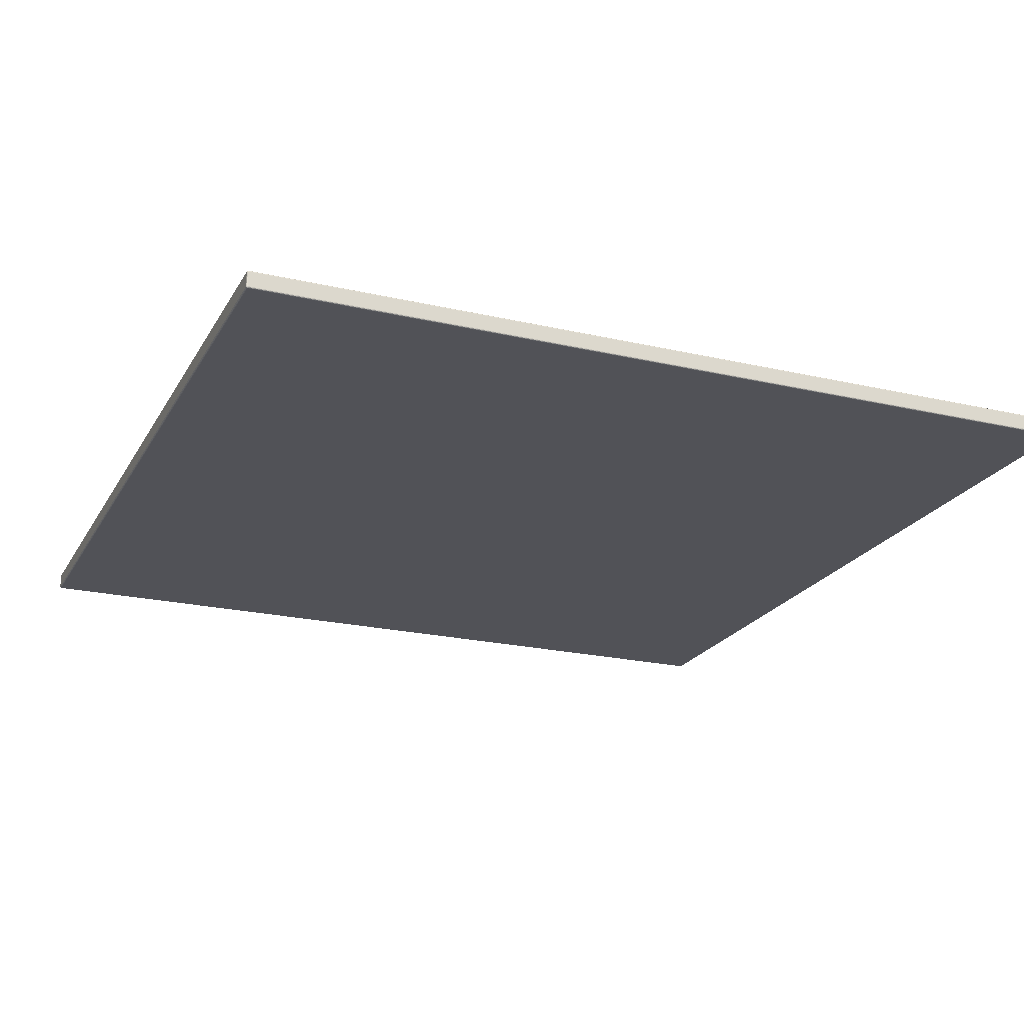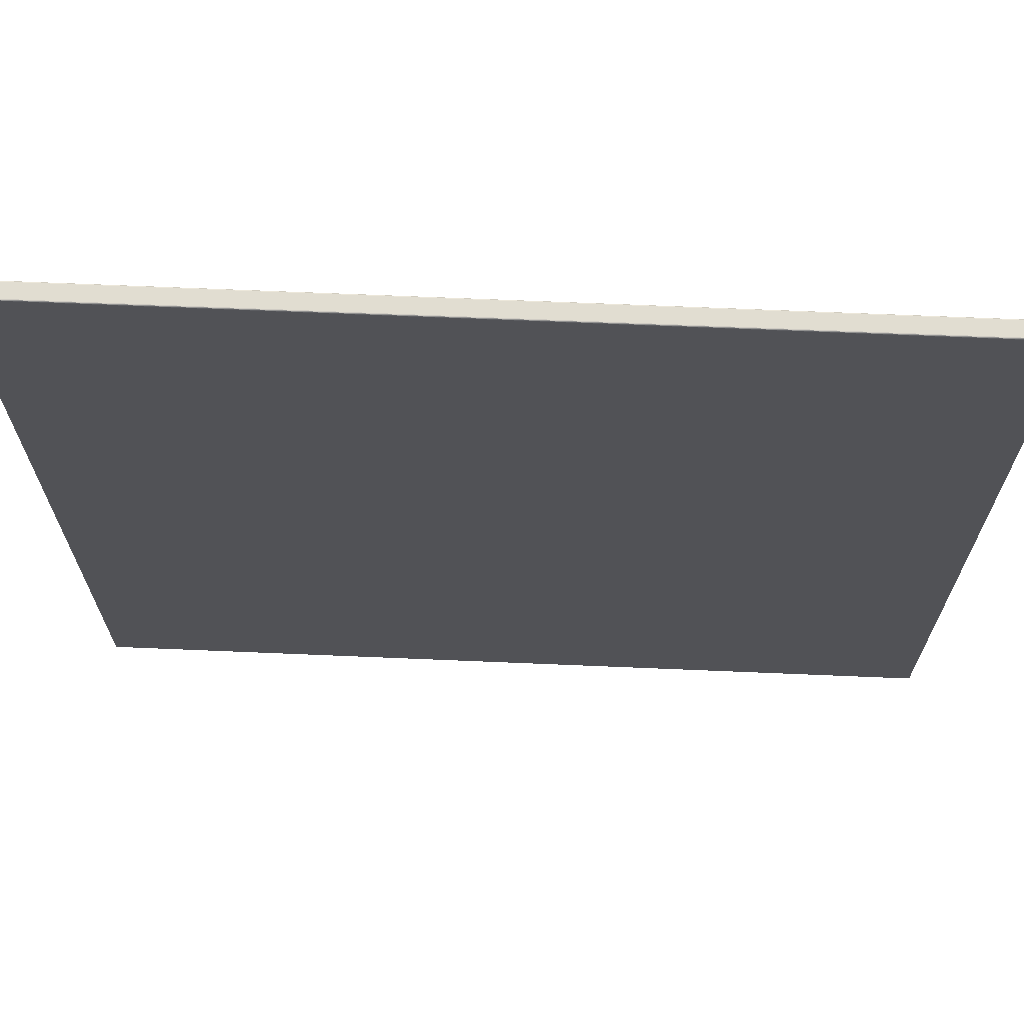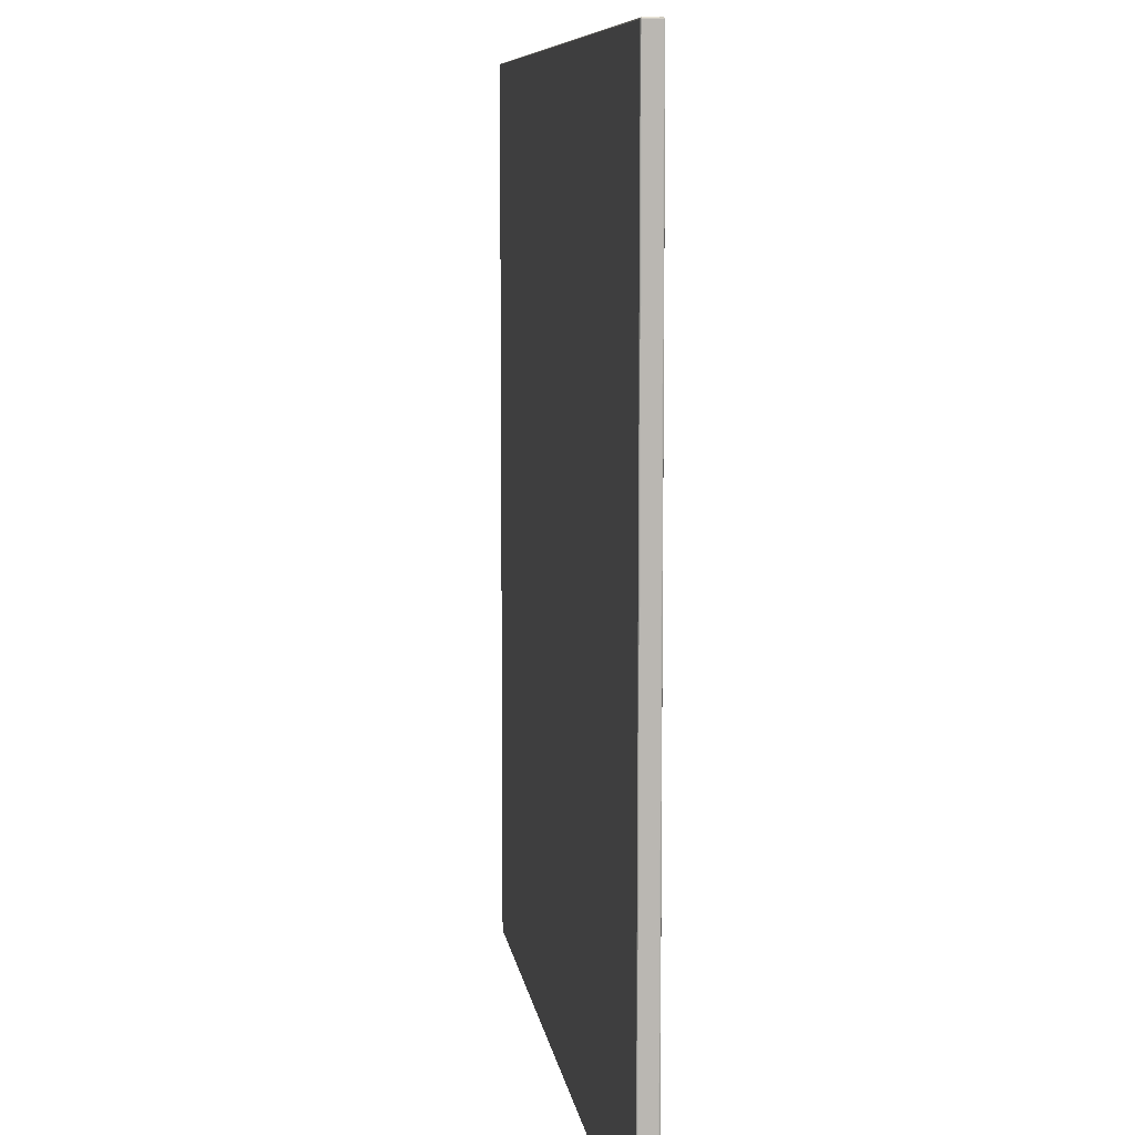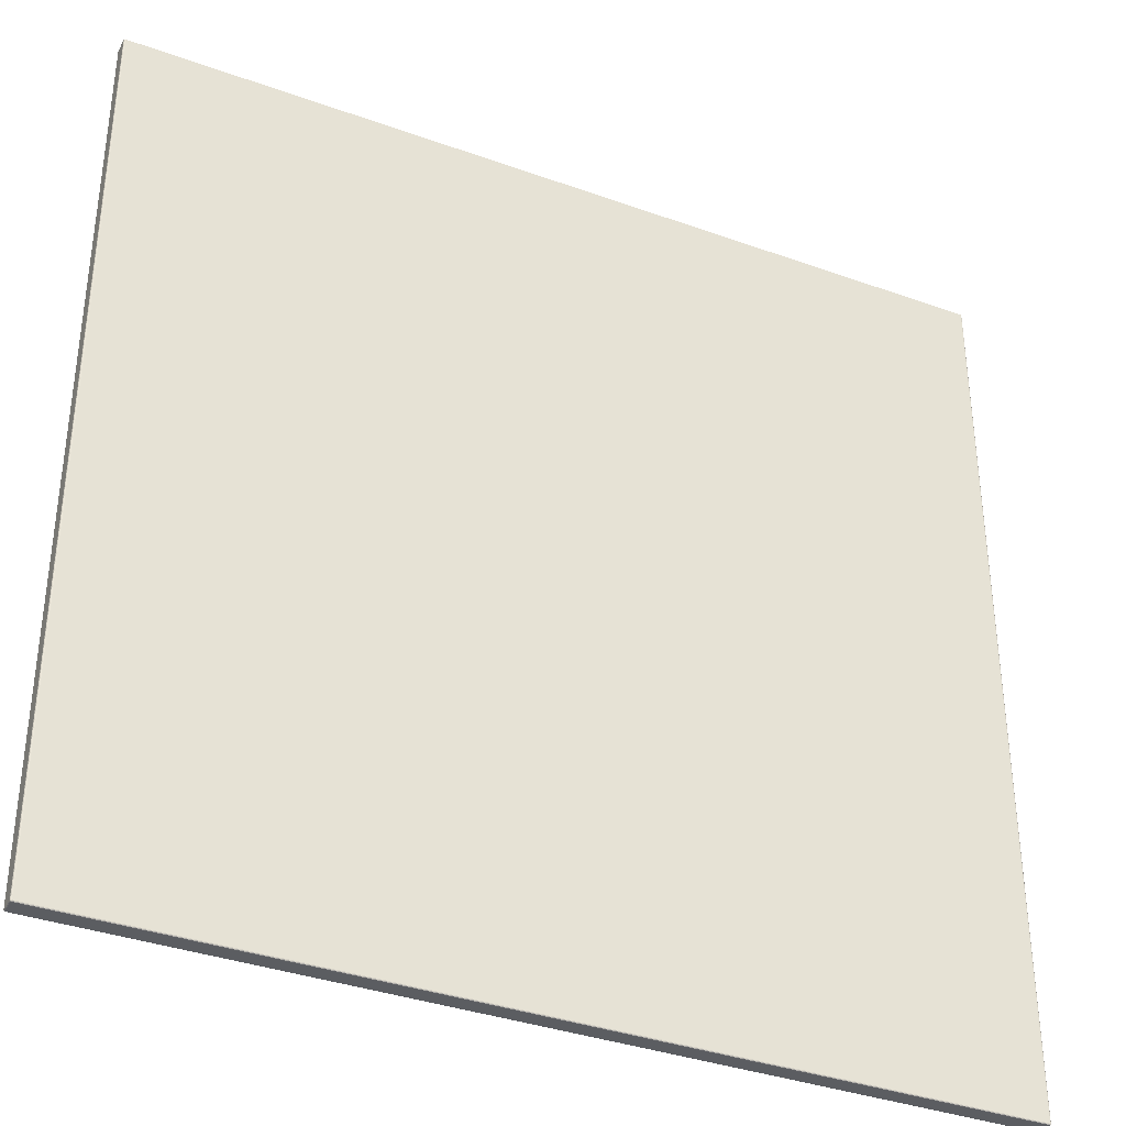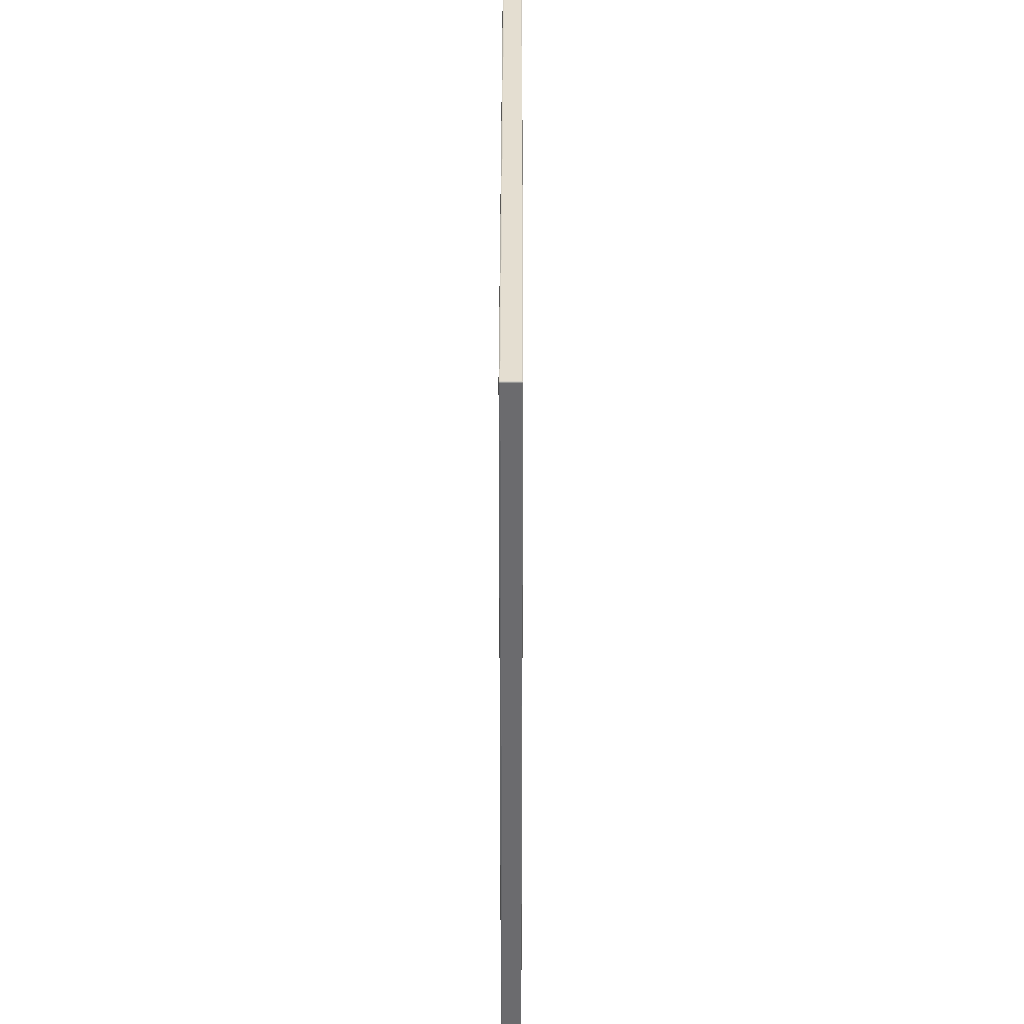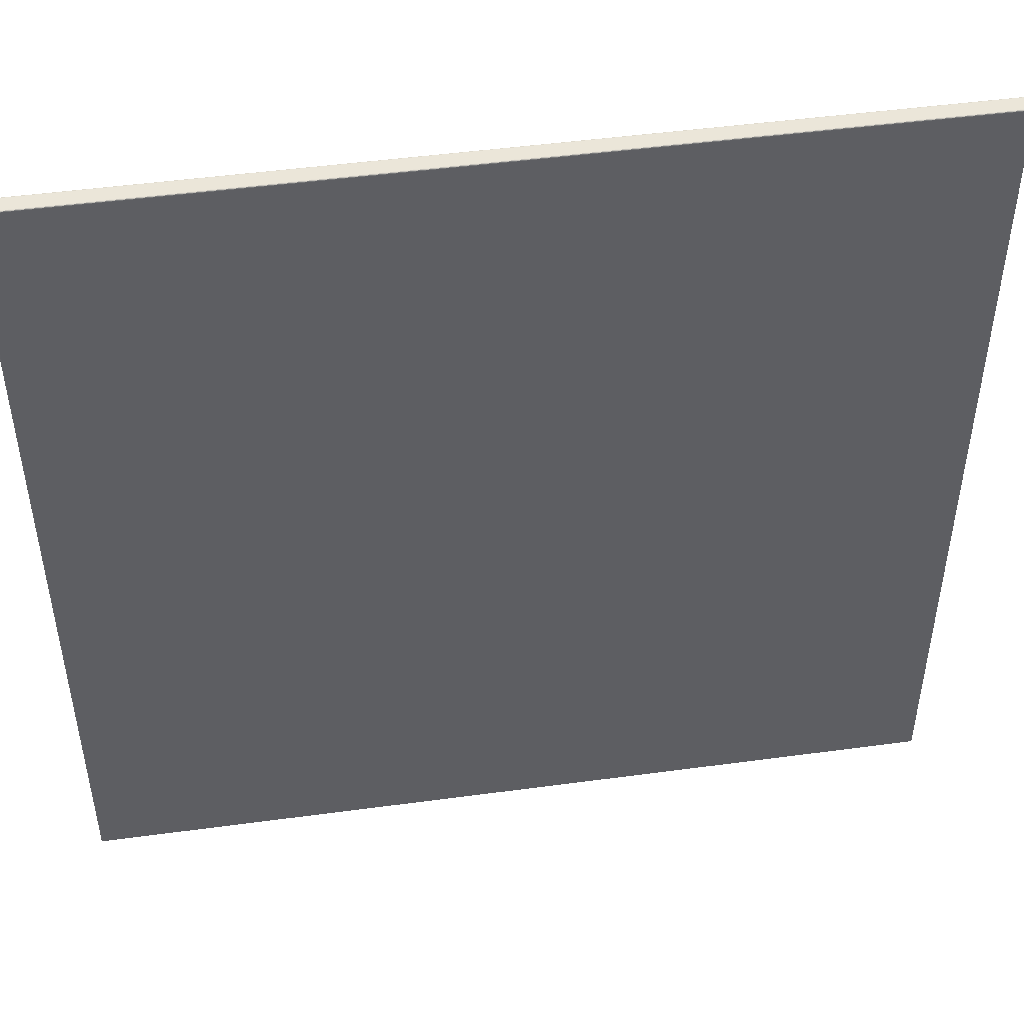
<metadata>
{"format":"obj","ext":"obj","renderer":"f3d","projection":"perspective","resolution":1024,"background":"white","views":[{"elev":-21.6,"azim":67.7,"up":"+Z"},{"elev":68.8,"azim":-177.6,"up":"+Y"},{"elev":8.1,"azim":-97.6,"up":"+Y"},{"elev":-36.0,"azim":154.7,"up":"+Y"},{"elev":36.5,"azim":-89.9,"up":"+Y"},{"elev":48.2,"azim":171.4,"up":"+Y"}]}
</metadata>
<code>
o Cube_Cube.001
v 49.85 -100 -0.15
v 50 -99.85 -0.15
v 49.85 -99.85 -1e-06
v 49.92 -99.98 -0.15
v 49.85 -99.98 -0.0751
v 49.92 -99.96 -0.07827
v 49.98 -99.85 -0.0751
v 49.98 -99.92 -0.15
v 49.96 -99.92 -0.07827
v 49.85 -99.92 -0.02004
v 49.92 -99.85 -0.02004
v 49.92 -99.92 -0.03951
v 50 -0.15 -0.15
v 49.85 0 -0.15
v 49.85 -0.15 -1e-06
v 49.98 -0.0751 -0.15
v 49.98 -0.15 -0.0751
v 49.96 -0.07827 -0.07827
v 49.85 -0.02004 -0.0751
v 49.92 -0.02004 -0.15
v 49.92 -0.0395 -0.07827
v 49.92 -0.15 -0.02004
v 49.85 -0.0751 -0.02004
v 49.92 -0.07827 -0.03951
v -49.85 -100 -0.15
v -49.85 -99.85 -1e-06
v -50 -99.85 -0.15
v -49.85 -99.98 -0.0751
v -49.92 -99.98 -0.15
v -49.92 -99.96 -0.07827
v -49.92 -99.85 -0.02004
v -49.85 -99.92 -0.02004
v -49.92 -99.92 -0.03951
v -49.98 -99.92 -0.15
v -49.98 -99.85 -0.0751
v -49.96 -99.92 -0.07827
v -49.85 0 -0.15
v -50 -0.15 -0.15
v -49.85 -0.15 -1e-06
v -49.92 -0.02004 -0.15
v -49.85 -0.02004 -0.0751
v -49.92 -0.0395 -0.07827
v -49.98 -0.15 -0.0751
v -49.98 -0.0751 -0.15
v -49.96 -0.07827 -0.07827
v -49.85 -0.0751 -0.02004
v -49.92 -0.15 -0.02004
v -49.92 -0.07827 -0.03951
v 49.85 -100 -1.85
v 49.85 -99.85 -2
v 50 -99.85 -1.85
v 49.85 -99.98 -1.925
v 49.92 -99.98 -1.85
v 49.92 -99.96 -1.922
v 49.92 -99.85 -1.98
v 49.85 -99.92 -1.98
v 49.92 -99.92 -1.96
v 49.98 -99.92 -1.85
v 49.98 -99.85 -1.925
v 49.96 -99.92 -1.922
v 49.85 0 -1.85
v 50 -0.15 -1.85
v 49.85 -0.15 -2
v 49.92 -0.02004 -1.85
v 49.85 -0.02004 -1.925
v 49.92 -0.0395 -1.922
v 49.98 -0.15 -1.925
v 49.98 -0.0751 -1.85
v 49.96 -0.07827 -1.922
v 49.85 -0.0751 -1.98
v 49.92 -0.15 -1.98
v 49.92 -0.07827 -1.96
v -49.85 -100 -1.85
v -50 -99.85 -1.85
v -49.85 -99.85 -2
v -49.92 -99.98 -1.85
v -49.85 -99.98 -1.925
v -49.92 -99.96 -1.922
v -49.98 -99.85 -1.925
v -49.98 -99.92 -1.85
v -49.96 -99.92 -1.922
v -49.85 -99.92 -1.98
v -49.92 -99.85 -1.98
v -49.92 -99.92 -1.96
v -49.85 0 -1.85
v -49.85 -0.15 -2
v -50 -0.15 -1.85
v -49.85 -0.02004 -1.925
v -49.92 -0.02004 -1.85
v -49.92 -0.0395 -1.922
v -49.92 -0.15 -1.98
v -49.85 -0.0751 -1.98
v -49.92 -0.07827 -1.96
v -49.98 -0.0751 -1.85
v -49.98 -0.15 -1.925
v -49.96 -0.07827 -1.922
f 51 62 13 2
f 75 86 63 50
f 85 37 14 61
f 3 15 39 26
f 27 38 87 74
f 1 4 6 5
f 4 8 9 6
f 2 7 9 8
f 7 11 12 9
f 3 10 12 11
f 10 5 6 12
f 6 9 12
f 13 16 18 17
f 16 20 21 18
f 14 19 21 20
f 19 23 24 21
f 15 22 24 23
f 22 17 18 24
f 18 21 24
f 25 28 30 29
f 28 32 33 30
f 26 31 33 32
f 31 35 36 33
f 27 34 36 35
f 34 29 30 36
f 30 33 36
f 37 40 42 41
f 40 44 45 42
f 38 43 45 44
f 43 47 48 45
f 39 46 48 47
f 46 41 42 48
f 42 45 48
f 49 52 54 53
f 52 56 57 54
f 50 55 57 56
f 55 59 60 57
f 51 58 60 59
f 58 53 54 60
f 54 57 60
f 61 64 66 65
f 64 68 69 66
f 62 67 69 68
f 67 71 72 69
f 63 70 72 71
f 70 65 66 72
f 66 69 72
f 73 76 78 77
f 76 80 81 78
f 74 79 81 80
f 79 83 84 81
f 75 82 84 83
f 82 77 78 84
f 78 81 84
f 85 88 90 89
f 88 92 93 90
f 86 91 93 92
f 91 95 96 93
f 87 94 96 95
f 94 89 90 96
f 90 93 96
f 25 1 5 28
f 28 5 10 32
f 32 10 3 26
f 2 13 17 7
f 7 17 22 11
f 11 22 15 3
f 14 37 41 19
f 19 41 46 23
f 23 46 39 15
f 38 27 35 43
f 43 35 31 47
f 47 31 26 39
f 73 25 29 76
f 76 29 34 80
f 80 34 27 74
f 37 85 89 40
f 40 89 94 44
f 44 94 87 38
f 86 75 83 91
f 91 83 79 95
f 95 79 74 87
f 49 73 77 52
f 52 77 82 56
f 56 82 75 50
f 85 61 65 88
f 88 65 70 92
f 92 70 63 86
f 62 51 59 67
f 67 59 55 71
f 71 55 50 63
f 1 49 53 4
f 4 53 58 8
f 8 58 51 2
f 61 14 20 64
f 64 20 16 68
f 68 16 13 62
f 25 73 49 1

</code>
